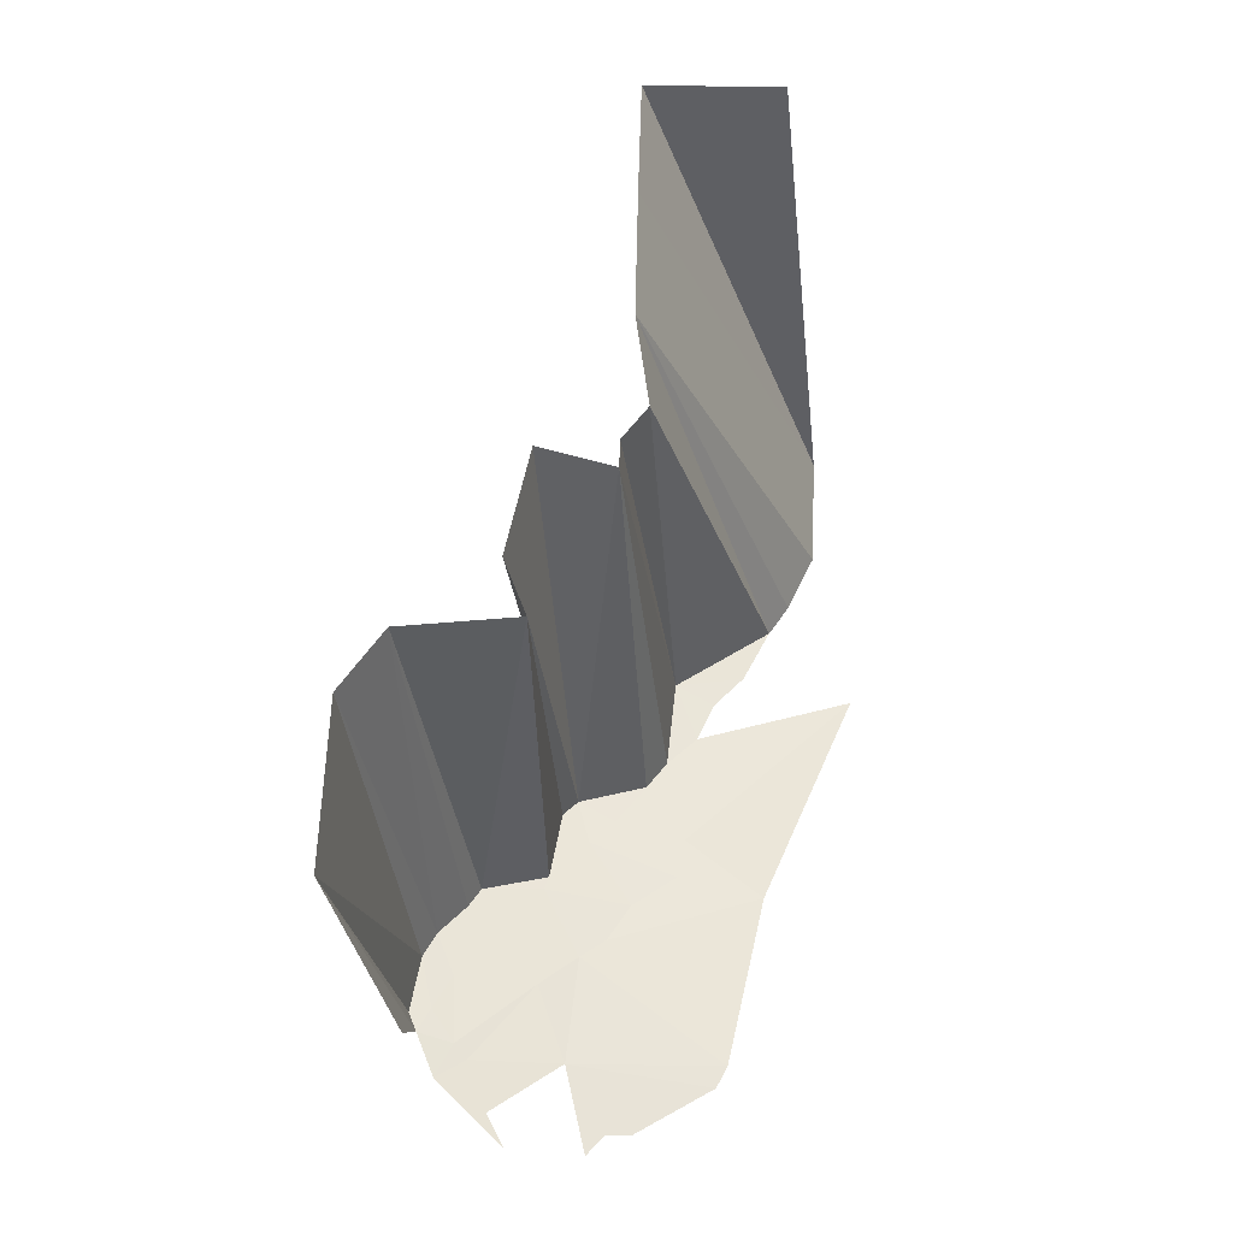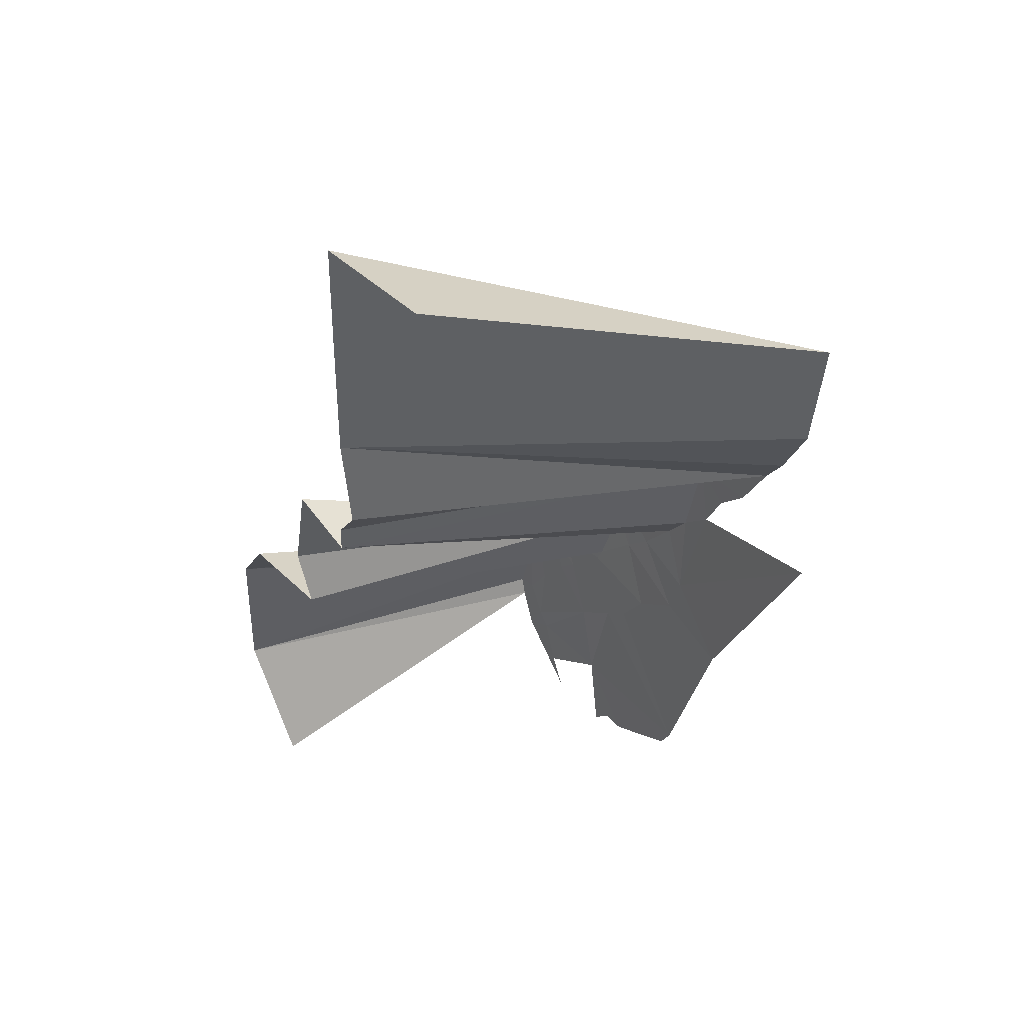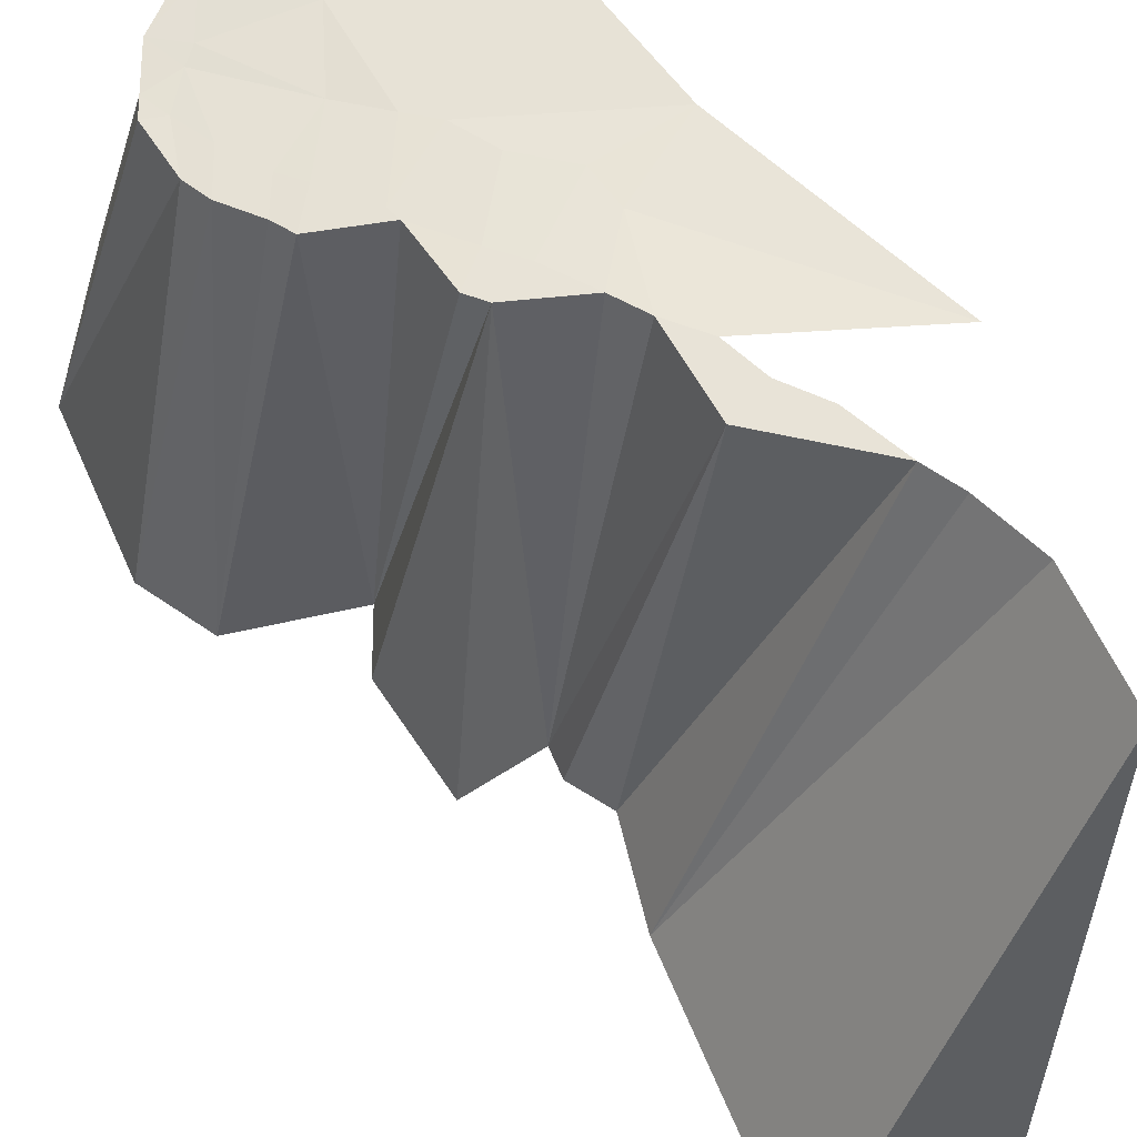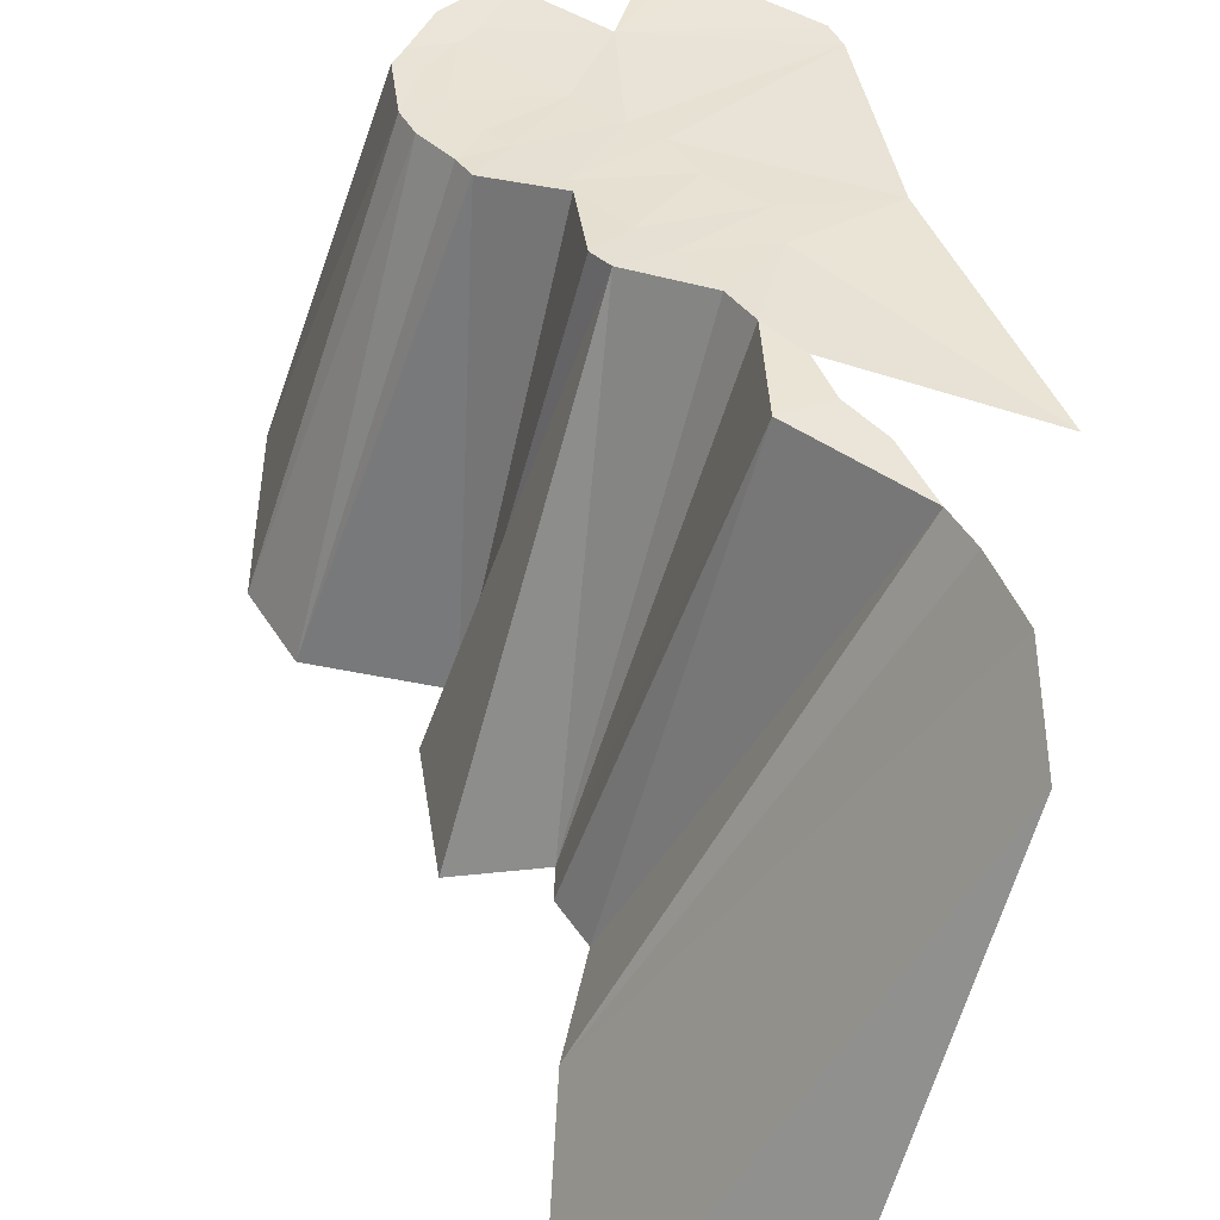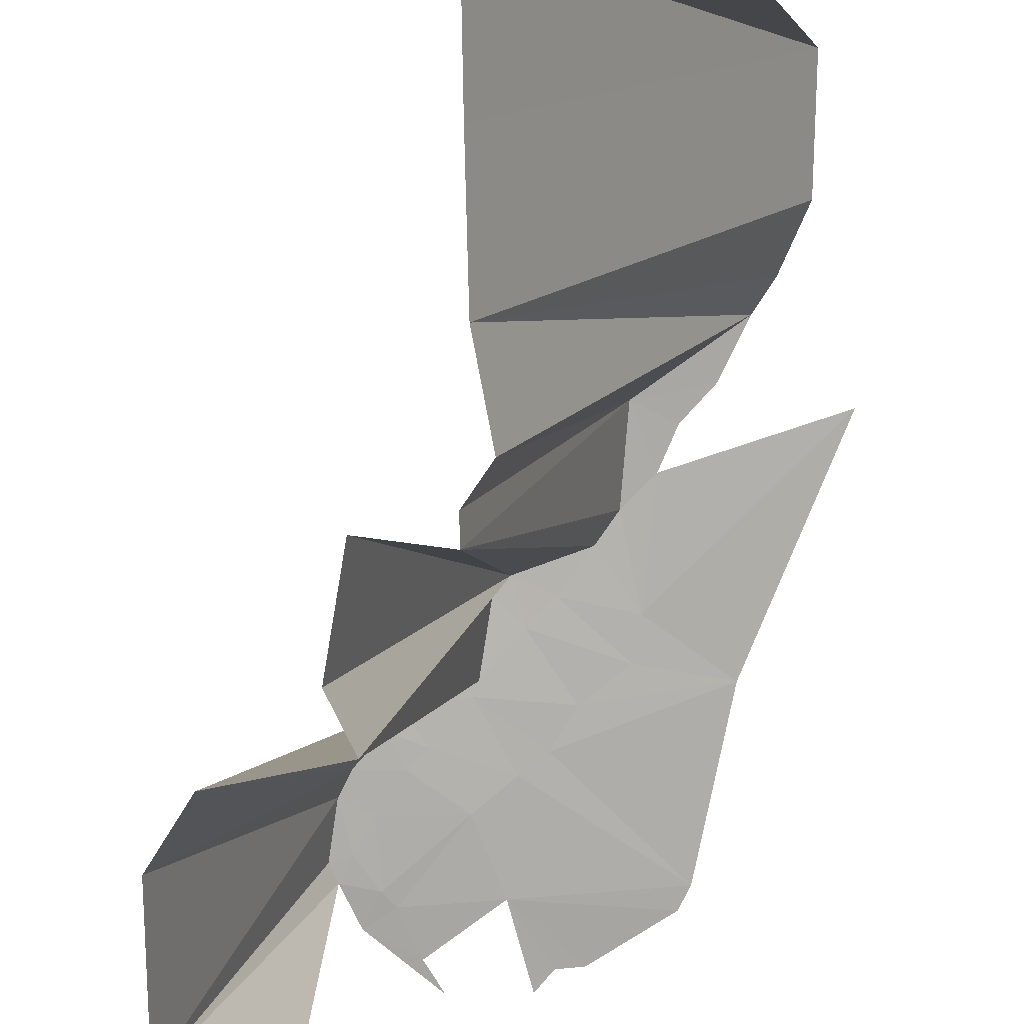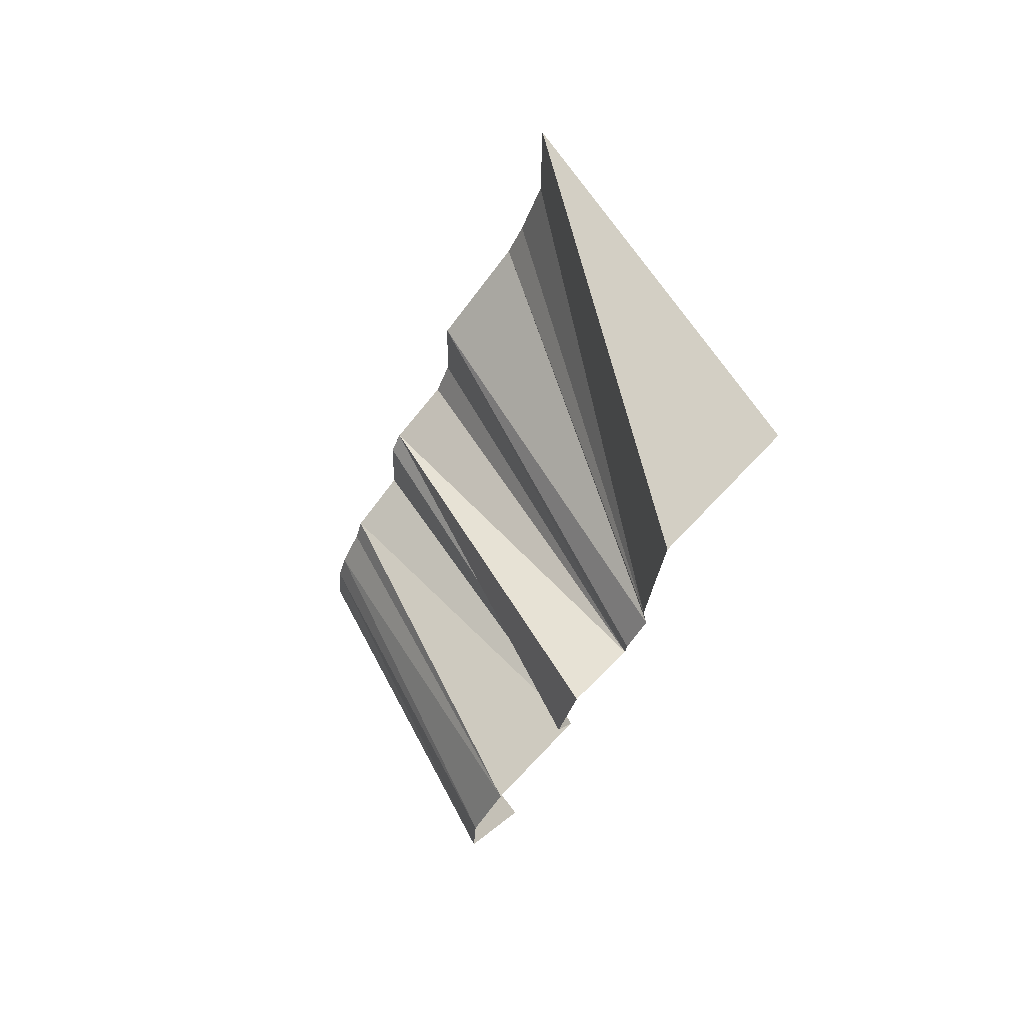
<metadata>
{"format":"obj","ext":"obj","renderer":"f3d","projection":"perspective","resolution":1024,"background":"white","views":[{"elev":-25.7,"azim":-9.8,"up":"+Z"},{"elev":44.9,"azim":52.7,"up":"+Z"},{"elev":67.2,"azim":-21.7,"up":"+Y"},{"elev":47.4,"azim":3.8,"up":"+Y"},{"elev":-71.5,"azim":2.7,"up":"+Y"},{"elev":75.5,"azim":-45.3,"up":"+Z"}]}
</metadata>
<code>
v -482.3 -10 168.9
v -472.9 19.99 160.1
v -482.9 -10 155.6
v -482.3 -10 168.9
v -471.8 20.25 162.1
v -472.9 19.99 160.1
v -482.3 -10 168.9
v -478.8 -10 174.1
v -471.8 20.25 162.1
v -482.9 -10 155.6
v -472.9 19.99 160.1
v -473.9 19.51 155.4
v -482.9 -10 155.6
v -473.3 19.38 153.9
v -476.7 -10 145.3
v -482.9 -10 155.6
v -473.9 19.51 155.4
v -473.3 19.38 153.9
v -478.8 -10 174.1
v -469.4 20.63 164.6
v -471.8 20.25 162.1
v -478.8 -10 174.1
v -468.3 20.96 166.2
v -469.4 20.63 164.6
v -478.8 -10 174.1
v -469.1 -10 175.7
v -468.3 20.96 166.2
v -471.8 19.3 150.3
v -467.7 19.27 147.8
v -466.3 19.21 145.1
v -473.9 19.51 155.4
v -472.9 19.99 160.1
v -472.1 19.57 155.9
v -472.9 19.99 160.1
v -470.4 19.95 158.7
v -472.1 19.57 155.9
v -473.9 19.51 155.4
v -472.1 19.57 155.9
v -473.3 19.38 153.9
v -472.9 19.99 160.1
v -471.8 20.25 162.1
v -470.4 19.95 158.7
v -473.3 19.38 153.9
v -470.3 19.4 153.1
v -471.8 19.3 150.3
v -470.9 -10 180.2
v -468.9 -10 189.5
v -460.2 22.71 174.9
v -469.1 -10 175.7
v -462.8 21.45 167.7
v -468.3 20.96 166.2
v -468.9 -10 189.5
v -462.5 -10 188.3
v -460.2 22.71 174.9
v -473.3 19.38 153.9
v -472.1 19.57 155.9
v -470.3 19.4 153.1
v -470.9 -10 180.2
v -460.2 22.71 174.9
v -469.1 -10 175.7
v -471.8 20.25 162.1
v -468.1 20.34 161.8
v -470.4 19.95 158.7
v -471.8 20.25 162.1
v -469.4 20.63 164.6
v -468.1 20.34 161.8
v -469.1 -10 175.7
v -460.2 22.71 174.9
v -461.6 22.48 173.6
v -469.1 -10 175.7
v -461.6 22.48 173.6
v -462.8 21.45 167.7
v -472.1 19.57 155.9
v -470.4 19.95 158.7
v -470.3 19.4 153.1
v -471.8 19.3 150.3
v -469.3 19.39 151.8
v -467.7 19.27 147.8
v -471.8 19.3 150.3
v -470.3 19.4 153.1
v -469.3 19.39 151.8
v -470.4 19.95 158.7
v -463.8 20.1 158.4
v -470.3 19.4 153.1
v -470.3 19.4 153.1
v -463.8 20.1 158.4
v -469.3 19.39 151.8
v -468.3 20.96 166.2
v -462.8 21.45 167.7
v -463.2 21.25 166.6
v -470.4 19.95 158.7
v -468.1 20.34 161.8
v -463.8 20.1 158.4
v -469.4 20.63 164.6
v -466.5 20.62 163.3
v -468.1 20.34 161.8
v -469.4 20.63 164.6
v -468.3 20.96 166.2
v -466.5 20.62 163.3
v -468.3 20.96 166.2
v -463.2 21.25 166.6
v -466.5 20.62 163.3
v -469.3 19.39 151.8
v -463.8 20.1 158.4
v -461.6 19.67 152
v -468.1 20.34 161.8
v -466.5 20.62 163.3
v -463.8 20.1 158.4
v -462.5 -10 188.3
v -454.5 22.97 176.7
v -460.2 22.71 174.9
v -469.3 19.39 151.8
v -461.6 19.67 152
v -467.7 19.27 147.8
v -466.5 20.62 163.3
v -460.4 20.59 160.9
v -463.8 20.1 158.4
v -466.5 20.62 163.3
v -463.2 21.25 166.6
v -460.4 20.59 160.9
v -462.5 -10 188.3
v -452.6 23.29 179.1
v -454.5 22.97 176.7
v -462.8 21.45 167.7
v -461.6 22.48 173.6
v -459.4 22.11 171.2
v -462.5 -10 188.3
v -451.7 23.97 186.6
v -452.6 23.29 179.1
v -463.2 21.25 166.6
v -458.2 20.86 162.5
v -460.4 20.59 160.9
v -462.5 -10 188.3
v -462.4 -10 190.6
v -451.7 23.97 186.6
v -462.4 -10 190.6
v -460.2 -10 193.7
v -451.7 23.97 186.6
v -463.2 21.25 166.6
v -456.1 21.3 165.7
v -458.2 20.86 162.5
v -463.2 21.25 166.6
v -462.8 21.45 167.7
v -456.1 21.3 165.7
v -462.8 21.45 167.7
v -459.4 22.11 171.2
v -456.1 21.3 165.7
v -461.3 -10 201.6
v -461 -10 212.8
v -439.1 23.99 199.8
v -461.6 22.48 173.6
v -460.2 22.71 174.9
v -459.4 22.11 171.2
v -460.2 22.71 174.9
v -457.2 22.46 173.3
v -459.4 22.11 171.2
v -460.2 22.71 174.9
v -454.5 22.97 176.7
v -457.2 22.46 173.3
v -463.8 20.1 158.4
v -460.4 20.59 160.9
v -461.6 19.67 152
v -461.3 -10 201.6
v -443.3 23.95 192.2
v -460.2 -10 193.7
v -460.2 -10 193.7
v -443.3 23.95 192.2
v -451.7 23.97 186.6
v -461.6 19.67 152
v -458.5 19.45 146.5
v -460.1 19.34 144.8
v -461.3 -10 201.6
v -441.5 23.95 194.8
v -443.3 23.95 192.2
v -461.3 -10 201.6
v -439.1 23.99 199.8
v -441.5 23.95 194.8
v -459.4 22.11 171.2
v -452.2 21.65 168.4
v -456.1 21.3 165.7
v -459.4 22.11 171.2
v -457.2 22.46 173.3
v -452.2 21.65 168.4
v -452.6 23.29 179.1
v -451.7 23.97 186.6
v -450 23.46 181.5
v -460.4 20.59 160.9
v -448.7 19.77 152.4
v -461.6 19.67 152
v -461 -10 212.8
v -438.5 24.56 209.8
v -439.1 23.99 199.8
v -461 -10 212.8
v -460.7 -10 223
v -438.5 24.56 209.8
v -460.4 20.59 160.9
v -458.2 20.86 162.5
v -448.7 19.77 152.4
v -461.6 19.67 152
v -449.7 19.64 150.6
v -456.3 19.48 146.6
v -461.6 19.67 152
v -448.7 19.77 152.4
v -449.7 19.64 150.6
v -457.2 22.46 173.3
v -451.4 22.12 171.9
v -452.2 21.65 168.4
v -460.7 -10 223
v -448.8 -10 224.4
v -438.5 24.56 209.8
v -457.2 22.46 173.3
v -454.5 22.97 176.7
v -451.4 22.12 171.9
v -461.6 19.67 152
v -456.3 19.48 146.6
v -458.5 19.45 146.5
v -458.2 20.86 162.5
v -445.1 21.29 166.9
v -448.7 19.77 152.4
v -458.2 20.86 162.5
v -456.1 21.3 165.7
v -445.1 21.29 166.9
v -451.7 23.97 186.6
v -443.3 23.95 192.2
v -445.8 23.75 187.6
v -454.5 22.97 176.7
v -452.6 23.29 179.1
v -451.4 22.12 171.9
v -451.7 23.97 186.6
v -448.4 23.68 184.9
v -450 23.46 181.5
v -456.1 21.3 165.7
v -452.2 21.65 168.4
v -445.1 21.29 166.9
v -452.6 23.29 179.1
v -450 23.46 181.5
v -451.4 22.12 171.9
v -451.7 23.97 186.6
v -445.8 23.75 187.6
v -448.4 23.68 184.9
v -451.4 22.12 171.9
v -450 23.46 181.5
v -436.6 22.92 185.7
v -451.4 22.12 171.9
v -445.1 21.29 166.9
v -452.2 21.65 168.4
v -451.4 22.12 171.9
v -436.6 22.92 185.7
v -445.1 21.29 166.9
g game_terrain
f 1 2 3
f 4 5 6
f 7 8 9
f 10 11 12
f 13 14 15
f 16 17 18
f 19 20 21
f 22 23 24
f 25 26 27
f 28 29 30
f 31 32 33
f 34 35 36
f 37 38 39
f 40 41 42
f 43 44 45
f 46 47 48
f 49 50 51
f 52 53 54
f 55 56 57
f 58 59 60
f 61 62 63
f 64 65 66
f 67 68 69
f 70 71 72
f 73 74 75
f 76 77 78
f 79 80 81
f 82 83 84
f 85 86 87
f 88 89 90
f 91 92 93
f 94 95 96
f 97 98 99
f 100 101 102
f 103 104 105
f 106 107 108
f 109 110 111
f 112 113 114
f 115 116 117
f 118 119 120
f 121 122 123
f 124 125 126
f 127 128 129
f 130 131 132
f 133 134 135
f 136 137 138
f 139 140 141
f 142 143 144
f 145 146 147
f 148 149 150
f 151 152 153
f 154 155 156
f 157 158 159
f 160 161 162
f 163 164 165
f 166 167 168
f 169 170 171
f 172 173 174
f 175 176 177
f 178 179 180
f 181 182 183
f 184 185 186
f 187 188 189
f 190 191 192
f 193 194 195
f 196 197 198
f 199 200 201
f 202 203 204
f 205 206 207
f 208 209 210
f 211 212 213
f 214 215 216
f 217 218 219
f 220 221 222
f 223 224 225
f 226 227 228
f 229 230 231
f 232 233 234
f 235 236 237
f 238 239 240
f 241 242 243
f 244 245 246
f 247 248 249

</code>
